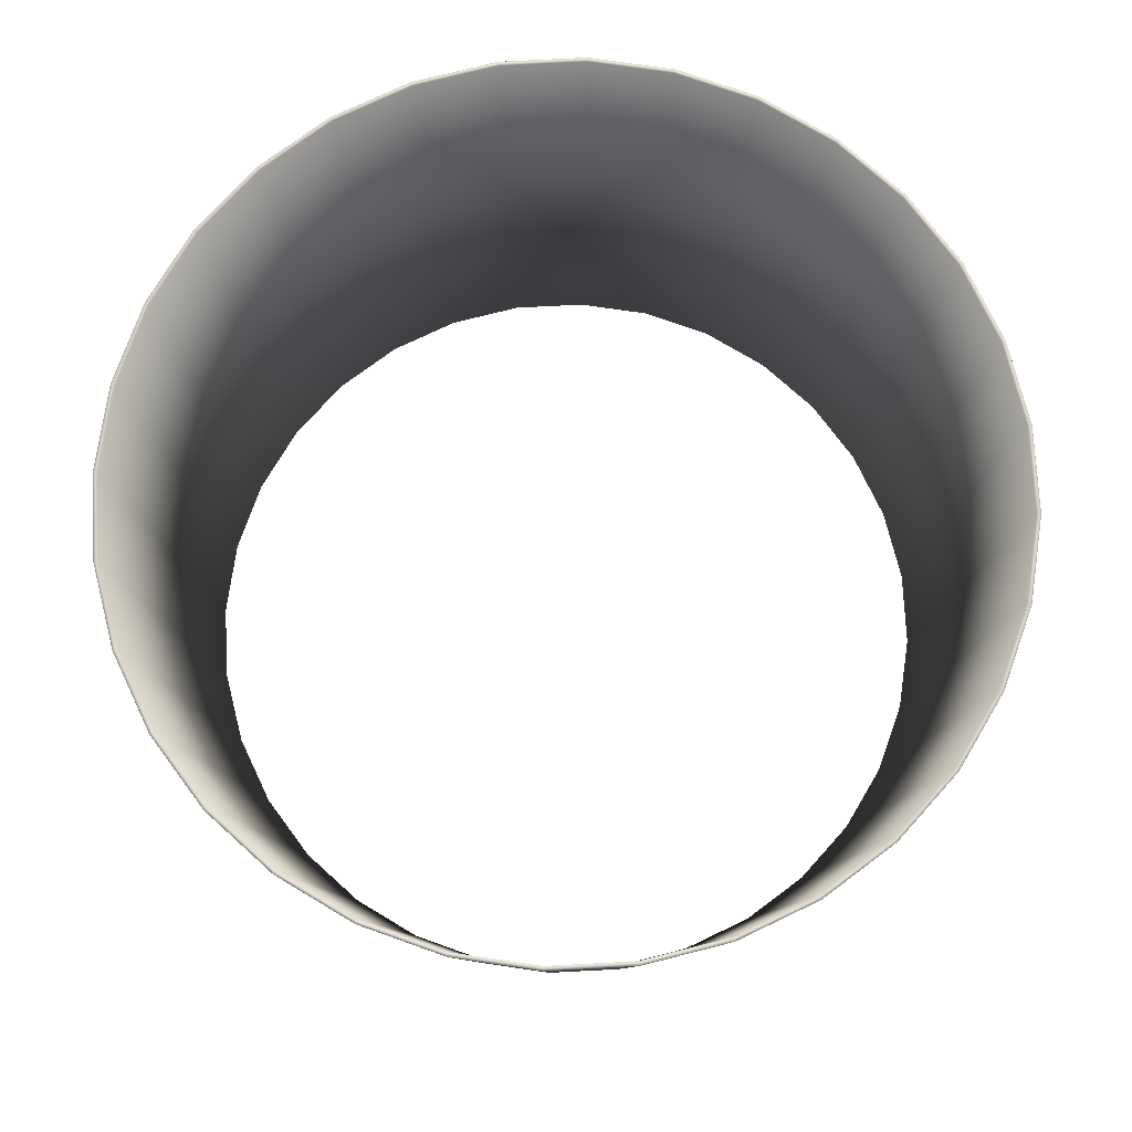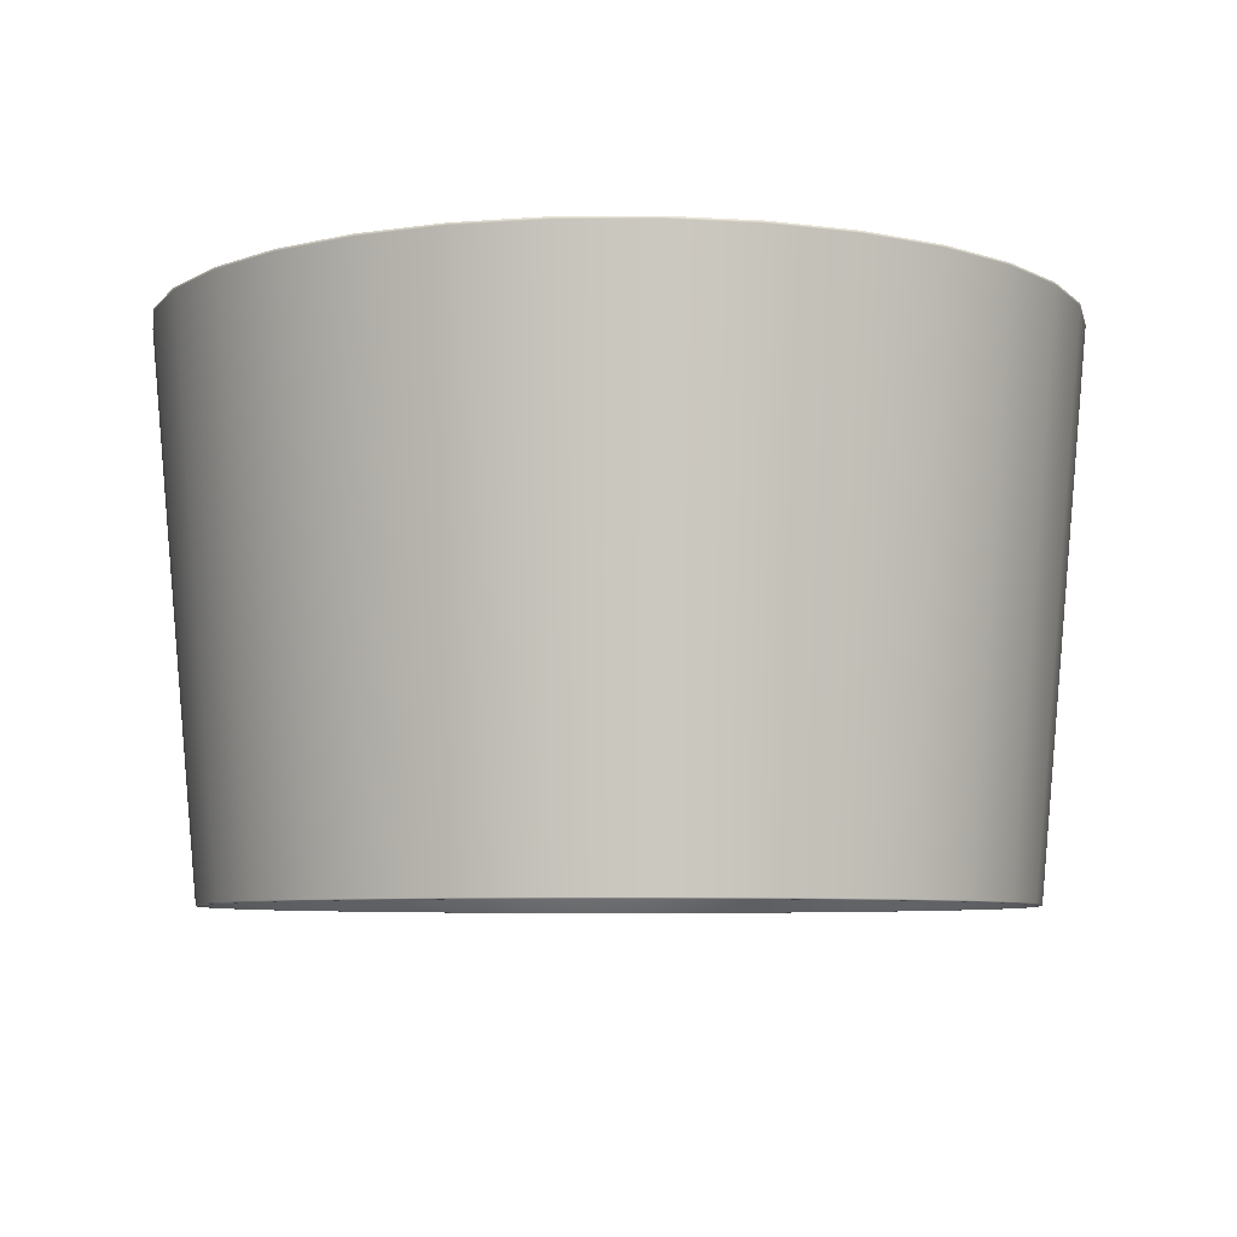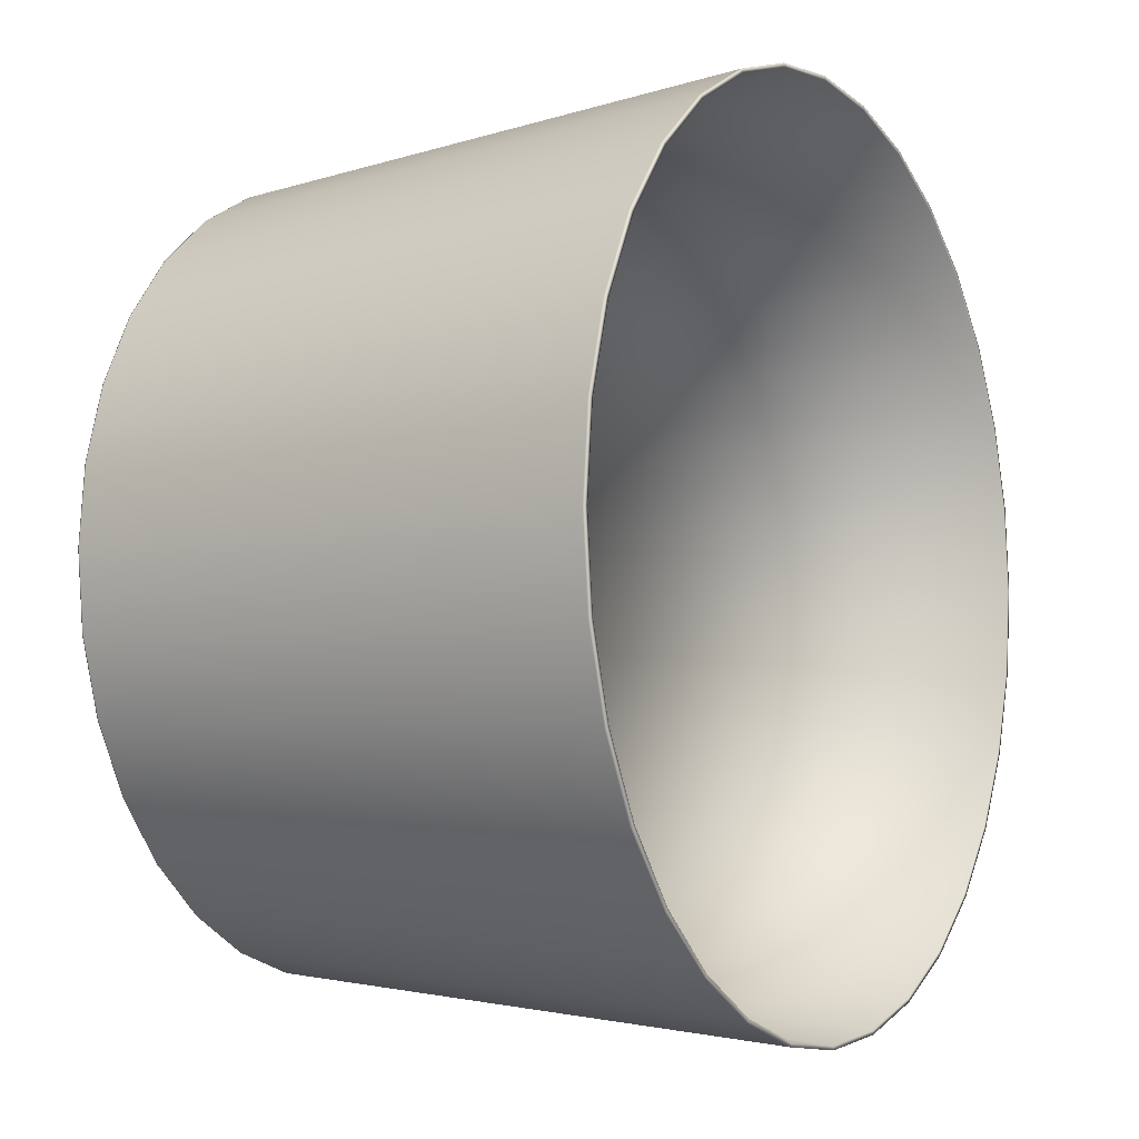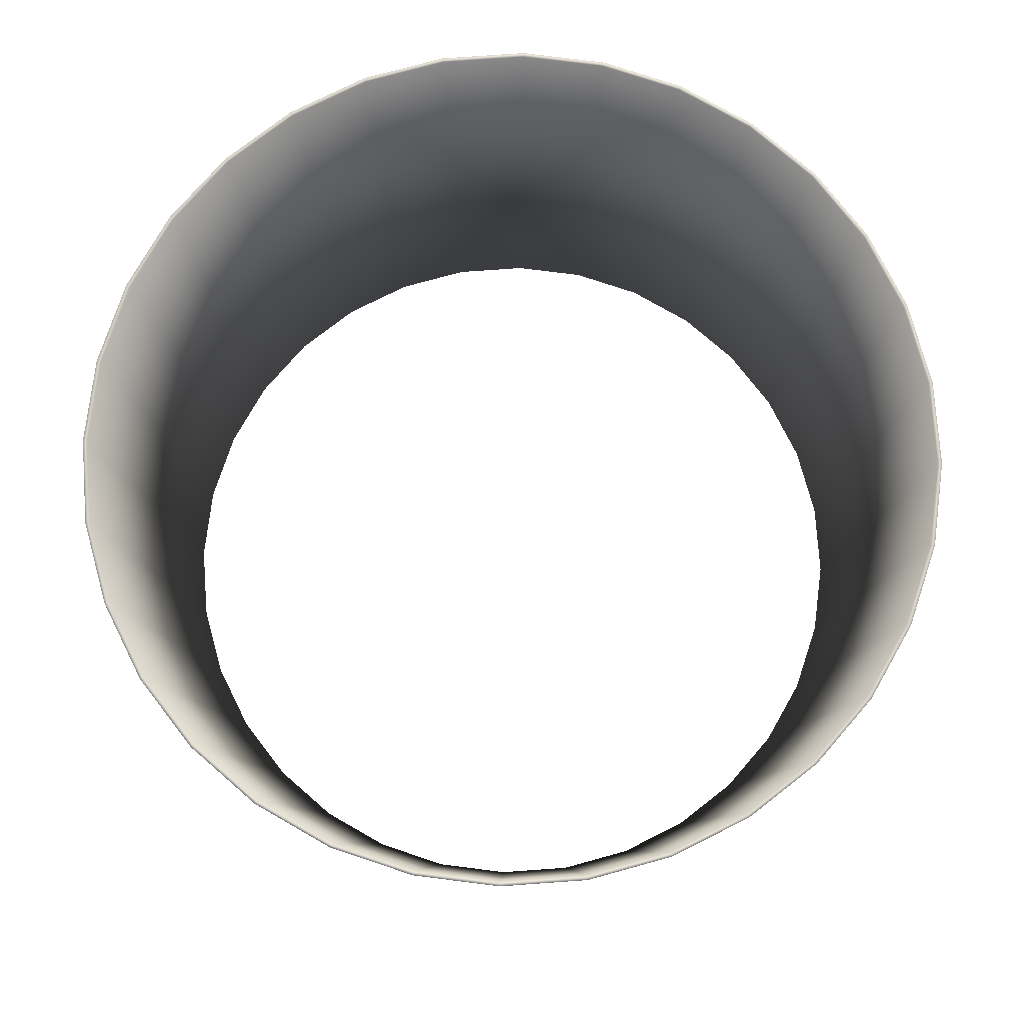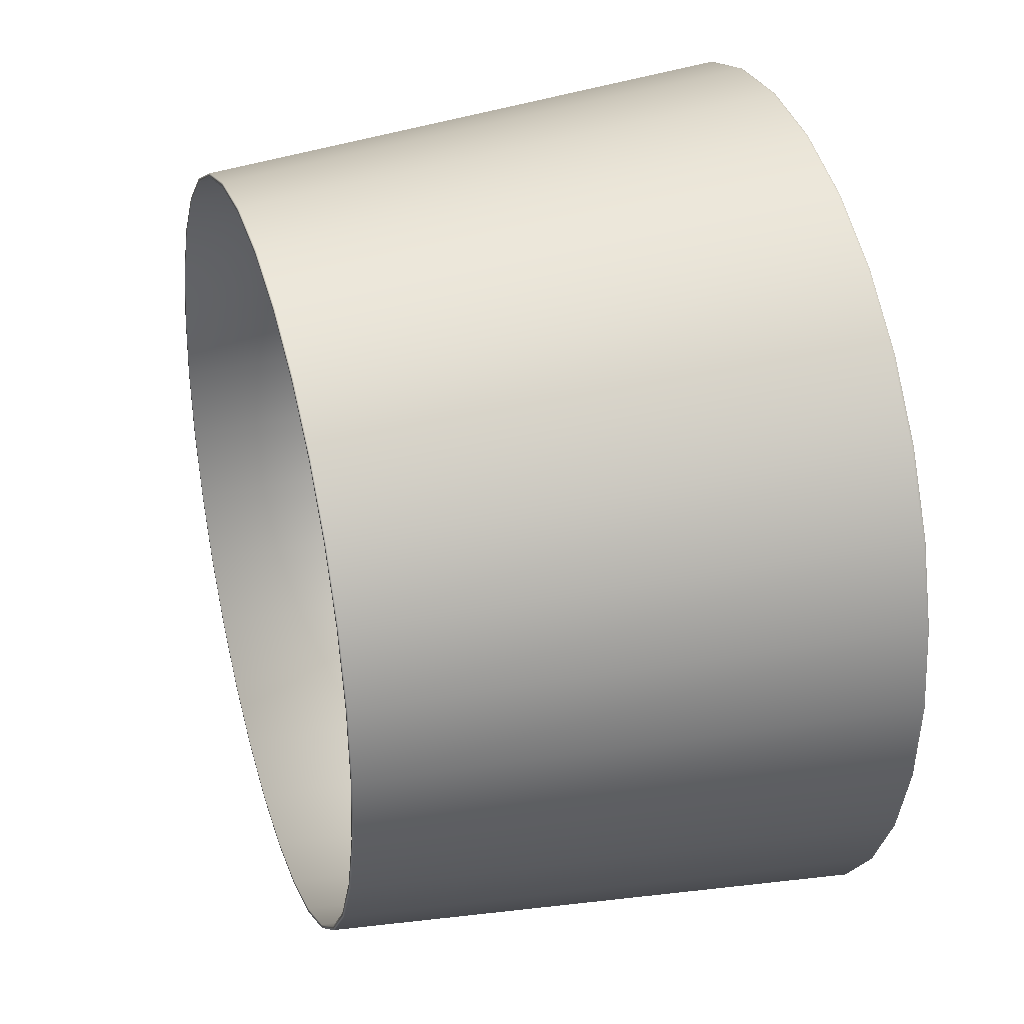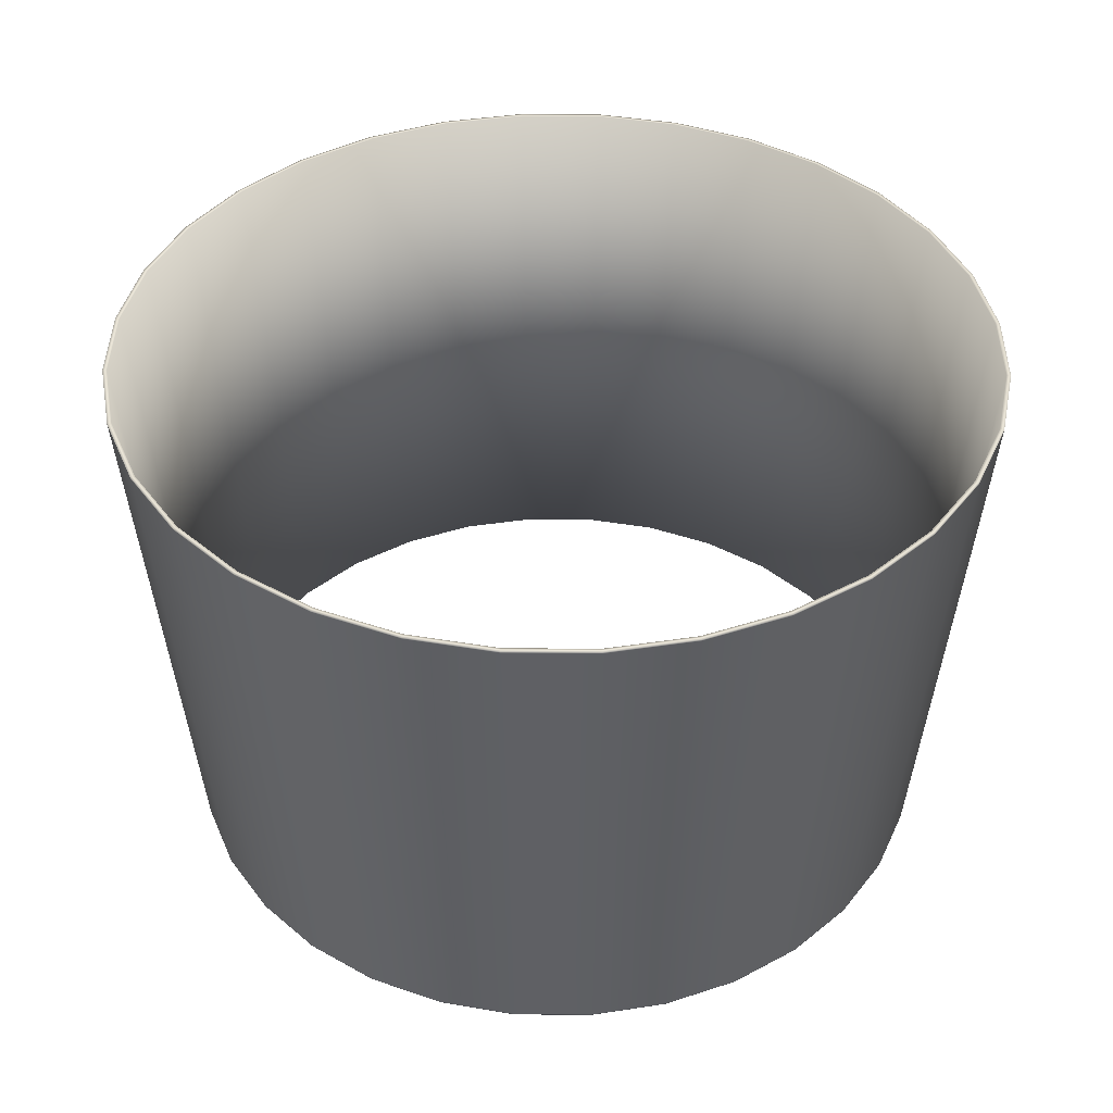
<metadata>
{"format":"obj","ext":"obj","renderer":"f3d","projection":"perspective","resolution":1024,"background":"white","views":[{"elev":75.5,"azim":148.9,"up":"+Y"},{"elev":-6.9,"azim":-60.5,"up":"+Y"},{"elev":-5.4,"azim":120.3,"up":"+Z"},{"elev":76.9,"azim":-54.7,"up":"+Y"},{"elev":32.7,"azim":73.0,"up":"+Z"},{"elev":40.7,"azim":96.2,"up":"+Y"}]}
</metadata>
<code>
o Circle.002
v -0 0.04831 -0.02226
v 0.004343 0.04831 -0.02184
v 0.008519 0.04831 -0.02057
v 0.01237 0.04831 -0.01851
v 0.01574 0.04831 -0.01574
v 0.01851 0.04831 -0.01237
v 0.02057 0.04831 -0.008519
v 0.02184 0.04831 -0.004343
v 0.02226 0.04831 0
v 0.02184 0.04831 0.004343
v 0.02057 0.04831 0.008519
v 0.01851 0.04831 0.01237
v 0.01574 0.04831 0.01574
v 0.01237 0.04831 0.01851
v 0.008519 0.04831 0.02057
v 0.004343 0.04831 0.02183
v -0 0.04831 0.02226
v -0.004343 0.04831 0.02183
v -0.008519 0.04831 0.02057
v -0.01237 0.04831 0.01851
v -0.01574 0.04831 0.01574
v -0.01851 0.04831 0.01237
v -0.02057 0.04831 0.008519
v -0.02184 0.04831 0.004343
v -0.02226 0.04831 0
v -0.02184 0.04831 -0.004343
v -0.02057 0.04831 -0.008519
v -0.01851 0.04831 -0.01237
v -0.01574 0.04831 -0.01574
v -0.01237 0.04831 -0.01851
v -0.008519 0.04831 -0.02057
v -0.004343 0.04831 -0.02184
v -0 0.02067 -0.01974
v 0.003851 0.02067 -0.01936
v 0.007554 0.02067 -0.01824
v 0.01097 0.02067 -0.01641
v 0.01396 0.02067 -0.01396
v 0.01641 0.02067 -0.01097
v 0.01824 0.02067 -0.007555
v 0.01936 0.02067 -0.003851
v 0.01974 0.02067 0
v 0.01936 0.02067 0.003852
v 0.01824 0.02067 0.007555
v 0.01641 0.02067 0.01097
v 0.01396 0.02067 0.01396
v 0.01097 0.02067 0.01641
v 0.007554 0.02067 0.01824
v 0.003851 0.02067 0.01936
v -0 0.02067 0.01974
v -0.003851 0.02067 0.01936
v -0.007555 0.02067 0.01824
v -0.01097 0.02067 0.01641
v -0.01396 0.02067 0.01396
v -0.01641 0.02067 0.01097
v -0.01824 0.02067 0.007555
v -0.01936 0.02067 0.003852
v -0.01974 0.02067 0
v -0.01936 0.02067 -0.003851
v -0.01824 0.02067 -0.007555
v -0.01641 0.02067 -0.01097
v -0.01396 0.02067 -0.01396
v -0.01097 0.02067 -0.01641
v -0.007555 0.02067 -0.01824
v -0.003851 0.02067 -0.01936
v 0.00389 0.02067 -0.01956
v 0.004386 0.04831 -0.02205
v 0.00763 0.02067 -0.01842
v 0.008604 0.04831 -0.02077
v 0.01108 0.02067 -0.01658
v 0.01249 0.04831 -0.01869
v 0.0141 0.02067 -0.0141
v 0.0159 0.04831 -0.0159
v 0.01658 0.02067 -0.01108
v 0.0187 0.04831 -0.01249
v 0.01842 0.02067 -0.00763
v 0.02077 0.04831 -0.008604
v 0.01956 0.02067 -0.00389
v 0.02205 0.04831 -0.004386
v 0.01994 0.02067 0
v 0.02249 0.04831 0
v 0.01956 0.02067 0.00389
v 0.02205 0.04831 0.004387
v 0.01842 0.02067 0.00763
v 0.02077 0.04831 0.008604
v 0.01658 0.02067 0.01108
v 0.0187 0.04831 0.01249
v 0.0141 0.02067 0.0141
v 0.0159 0.04831 0.0159
v 0.01108 0.02067 0.01658
v 0.01249 0.04831 0.0187
v 0.00763 0.02067 0.01842
v 0.008604 0.04831 0.02077
v 0.00389 0.02067 0.01956
v 0.004386 0.04831 0.02205
v -0 0.02067 0.01994
v -0 0.04831 0.02249
v -0.00389 0.02067 0.01956
v -0.004387 0.04831 0.02205
v -0.00763 0.02067 0.01842
v -0.008605 0.04831 0.02077
v -0.01108 0.02067 0.01658
v -0.01249 0.04831 0.0187
v -0.0141 0.02067 0.0141
v -0.0159 0.04831 0.0159
v -0.01658 0.02067 0.01108
v -0.0187 0.04831 0.01249
v -0.01842 0.02067 0.00763
v -0.02077 0.04831 0.008604
v -0.01956 0.02067 0.00389
v -0.02205 0.04831 0.004387
v -0.01994 0.02067 0
v -0.02248 0.04831 0
v -0.01956 0.02067 -0.00389
v -0.02205 0.04831 -0.004386
v -0.01842 0.02067 -0.00763
v -0.02077 0.04831 -0.008604
v -0.01658 0.02067 -0.01108
v -0.0187 0.04831 -0.01249
v -0.0141 0.02067 -0.0141
v -0.0159 0.04831 -0.0159
v -0.01108 0.02067 -0.01658
v -0.01249 0.04831 -0.01869
v -0.00763 0.02067 -0.01842
v -0.008605 0.04831 -0.02077
v -0.00389 0.02067 -0.01956
v -0.004387 0.04831 -0.02205
v -0 0.04831 -0.02249
v -0 0.02067 -0.01994
v 0.004384 0.0482 -0.02204
v 0.0086 0.0482 -0.02076
v 0.01249 0.0482 -0.01869
v 0.01589 0.0482 -0.01589
v 0.01869 0.0482 -0.01249
v 0.02076 0.0482 -0.008601
v 0.02204 0.0482 -0.004385
v 0.02247 0.0482 0
v 0.02204 0.0482 0.004385
v 0.02076 0.0482 0.008601
v 0.01869 0.0482 0.01249
v 0.01589 0.0482 0.01589
v 0.01249 0.0482 0.01869
v 0.0086 0.0482 0.02076
v 0.004384 0.0482 0.02204
v -0 0.0482 0.02248
v -0.004385 0.0482 0.02204
v -0.008601 0.0482 0.02076
v -0.01249 0.0482 0.01869
v -0.01589 0.0482 0.01589
v -0.01869 0.0482 0.01249
v -0.02076 0.0482 0.008601
v -0.02204 0.0482 0.004385
v -0.02247 0.0482 0
v -0.02204 0.0482 -0.004385
v -0.02076 0.0482 -0.008601
v -0.01869 0.0482 -0.01249
v -0.01589 0.0482 -0.01589
v -0.01249 0.0482 -0.01869
v -0.008601 0.0482 -0.02076
v -0.004385 0.0482 -0.02204
v -0 0.0482 -0.02247
v -0 0.02074 -0.01995
v 0.003891 0.02074 -0.01956
v 0.007632 0.02074 -0.01843
v 0.01108 0.02074 -0.01658
v 0.0141 0.02074 -0.0141
v 0.01658 0.02074 -0.01108
v 0.01843 0.02074 -0.007632
v 0.01956 0.02074 -0.003891
v 0.01995 0.02074 0
v 0.01956 0.02074 0.003891
v 0.01843 0.02074 0.007632
v 0.01658 0.02074 0.01108
v 0.0141 0.02074 0.0141
v 0.01108 0.02074 0.01658
v 0.007632 0.02074 0.01843
v 0.003891 0.02074 0.01956
v -0 0.02074 0.01995
v -0.003891 0.02074 0.01956
v -0.007632 0.02074 0.01843
v -0.01108 0.02074 0.01658
v -0.0141 0.02074 0.0141
v -0.01658 0.02074 0.01108
v -0.01843 0.02074 0.007632
v -0.01956 0.02074 0.003891
v -0.01994 0.02074 0
v -0.01956 0.02074 -0.003891
v -0.01843 0.02074 -0.007632
v -0.01658 0.02074 -0.01108
v -0.0141 0.02074 -0.0141
v -0.01108 0.02074 -0.01658
v -0.007632 0.02074 -0.01843
v -0.003891 0.02074 -0.01956
f 63 31 32 64
f 42 10 11 43
f 35 3 4 36
f 61 29 30 62
f 40 8 9 41
f 59 27 28 60
f 38 6 7 39
f 64 32 1 33
f 57 25 26 58
f 36 4 5 37
f 62 30 31 63
f 55 23 24 56
f 33 1 2 34
f 60 28 29 61
f 53 21 22 54
f 58 26 27 59
f 51 19 20 52
f 56 24 25 57
f 49 17 18 50
f 54 22 23 55
f 47 15 16 48
f 52 20 21 53
f 45 13 14 46
f 50 18 19 51
f 43 11 12 44
f 48 16 17 49
f 41 9 10 42
f 46 14 15 47
f 39 7 8 40
f 44 12 13 45
f 34 2 3 35
f 37 5 6 38
f 158 159 126 124
f 137 138 84 82
f 130 131 70 68
f 156 157 122 120
f 135 136 80 78
f 154 155 118 116
f 133 134 76 74
f 159 160 127 126
f 152 153 114 112
f 131 132 72 70
f 157 158 124 122
f 150 151 110 108
f 160 129 66 127
f 155 156 120 118
f 148 149 106 104
f 153 154 116 114
f 146 147 102 100
f 151 152 112 110
f 144 145 98 96
f 149 150 108 106
f 142 143 94 92
f 147 148 104 102
f 140 141 90 88
f 145 146 100 98
f 138 139 86 84
f 143 144 96 94
f 136 137 82 80
f 141 142 92 90
f 134 135 78 76
f 139 140 88 86
f 129 130 68 66
f 132 133 74 72
f 60 61 119 117
f 17 16 94 96
f 33 34 65 128
f 10 9 80 82
f 32 31 124 126
f 55 56 109 107
f 15 14 90 92
f 11 10 82 84
f 62 63 123 121
f 8 7 76 78
f 4 3 68 70
f 36 37 71 69
f 13 12 86 88
f 30 29 120 122
f 57 58 113 111
f 3 2 66 68
f 9 8 78 80
f 64 33 128 125
f 6 5 72 74
f 28 27 116 118
f 38 39 75 73
f 7 6 74 76
f 59 60 117 115
f 37 38 73 71
f 1 32 126 127
f 40 41 79 77
f 34 35 67 65
f 26 25 112 114
f 61 62 121 119
f 44 45 87 85
f 5 4 70 72
f 35 36 69 67
f 39 40 77 75
f 31 30 122 124
f 42 43 83 81
f 46 47 91 89
f 24 23 108 110
f 63 64 125 123
f 41 42 81 79
f 2 1 127 66
f 48 49 95 93
f 29 28 118 120
f 43 44 85 83
f 22 21 104 106
f 50 51 99 97
f 27 26 114 116
f 45 46 89 87
f 20 19 100 102
f 52 53 103 101
f 25 24 110 112
f 47 48 93 91
f 18 17 96 98
f 54 55 107 105
f 23 22 106 108
f 49 50 97 95
f 16 15 92 94
f 56 57 111 109
f 21 20 102 104
f 51 52 101 99
f 14 13 88 90
f 58 59 115 113
f 19 18 98 100
f 53 54 105 103
f 12 11 84 86
f 165 166 133 132
f 162 163 130 129
f 172 173 140 139
f 167 168 135 134
f 174 175 142 141
f 169 170 137 136
f 176 177 144 143
f 171 172 139 138
f 178 179 146 145
f 173 174 141 140
f 180 181 148 147
f 175 176 143 142
f 182 183 150 149
f 177 178 145 144
f 184 185 152 151
f 179 180 147 146
f 186 187 154 153
f 181 182 149 148
f 188 189 156 155
f 161 162 129 160
f 183 184 151 150
f 190 191 158 157
f 164 165 132 131
f 185 186 153 152
f 192 161 160 159
f 166 167 134 133
f 187 188 155 154
f 168 169 136 135
f 189 190 157 156
f 163 164 131 130
f 170 171 138 137
f 191 192 159 158
f 123 125 192 191
f 81 83 171 170
f 67 69 164 163
f 119 121 190 189
f 77 79 169 168
f 115 117 188 187
f 73 75 167 166
f 125 128 161 192
f 111 113 186 185
f 69 71 165 164
f 121 123 191 190
f 107 109 184 183
f 128 65 162 161
f 117 119 189 188
f 103 105 182 181
f 113 115 187 186
f 99 101 180 179
f 109 111 185 184
f 95 97 178 177
f 105 107 183 182
f 91 93 176 175
f 101 103 181 180
f 87 89 174 173
f 97 99 179 178
f 83 85 172 171
f 93 95 177 176
f 79 81 170 169
f 89 91 175 174
f 75 77 168 167
f 85 87 173 172
f 65 67 163 162
f 71 73 166 165

</code>
